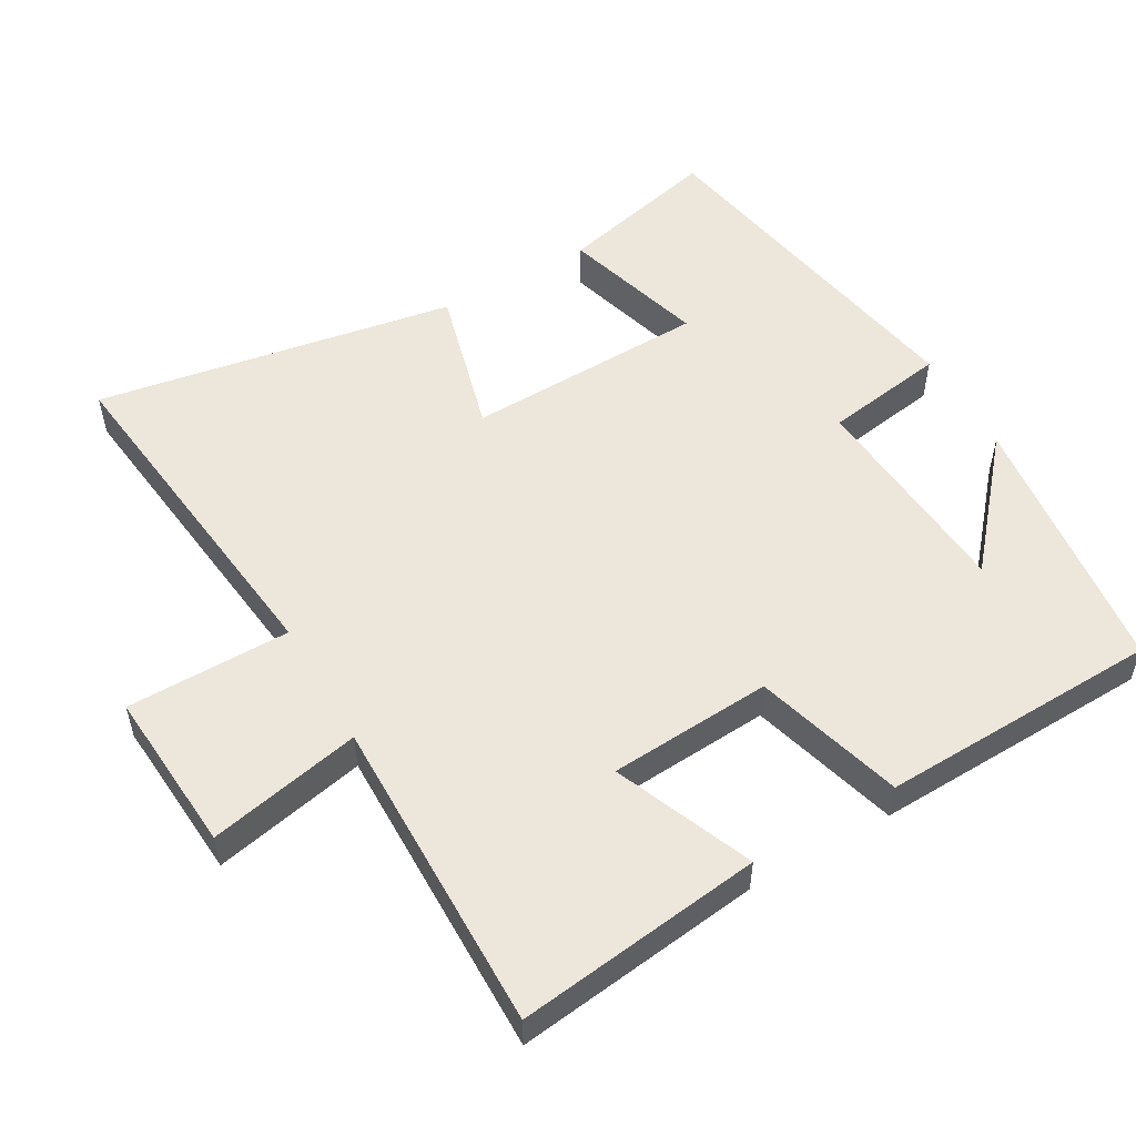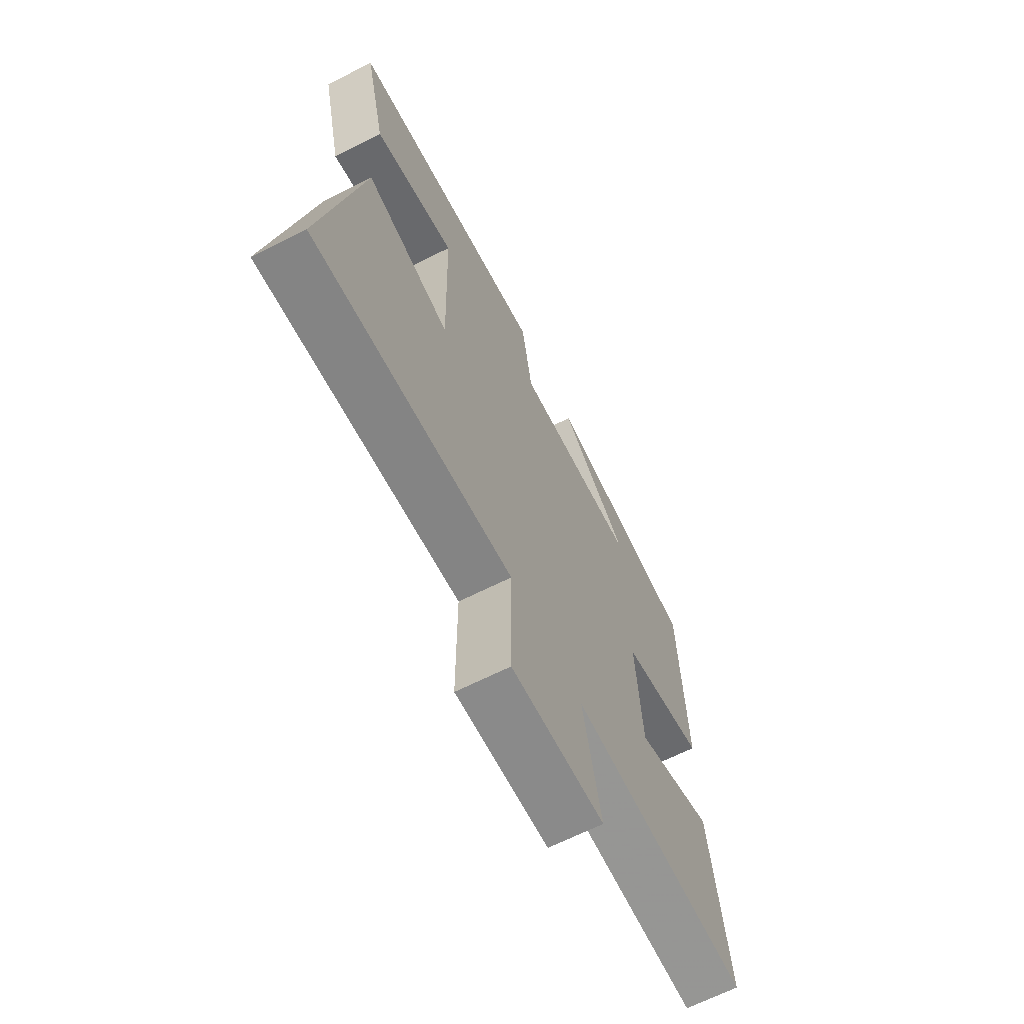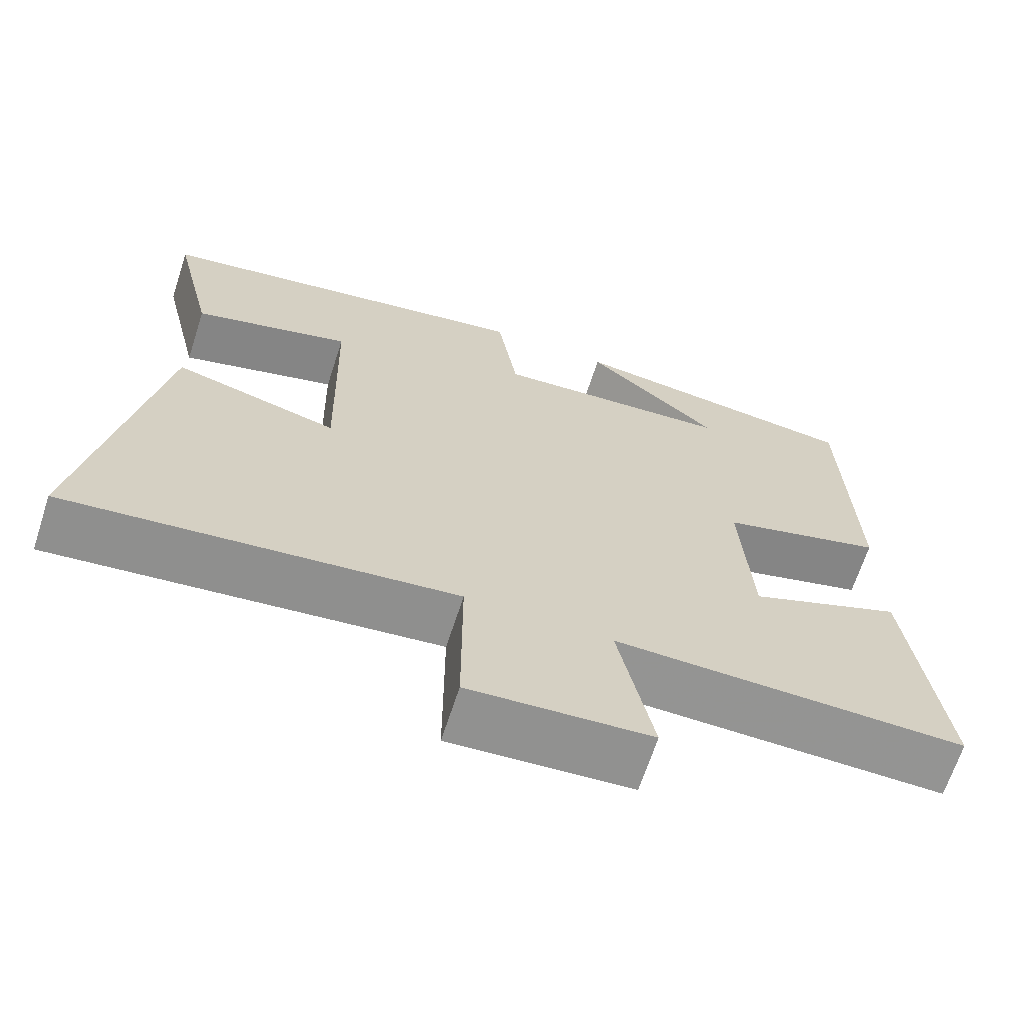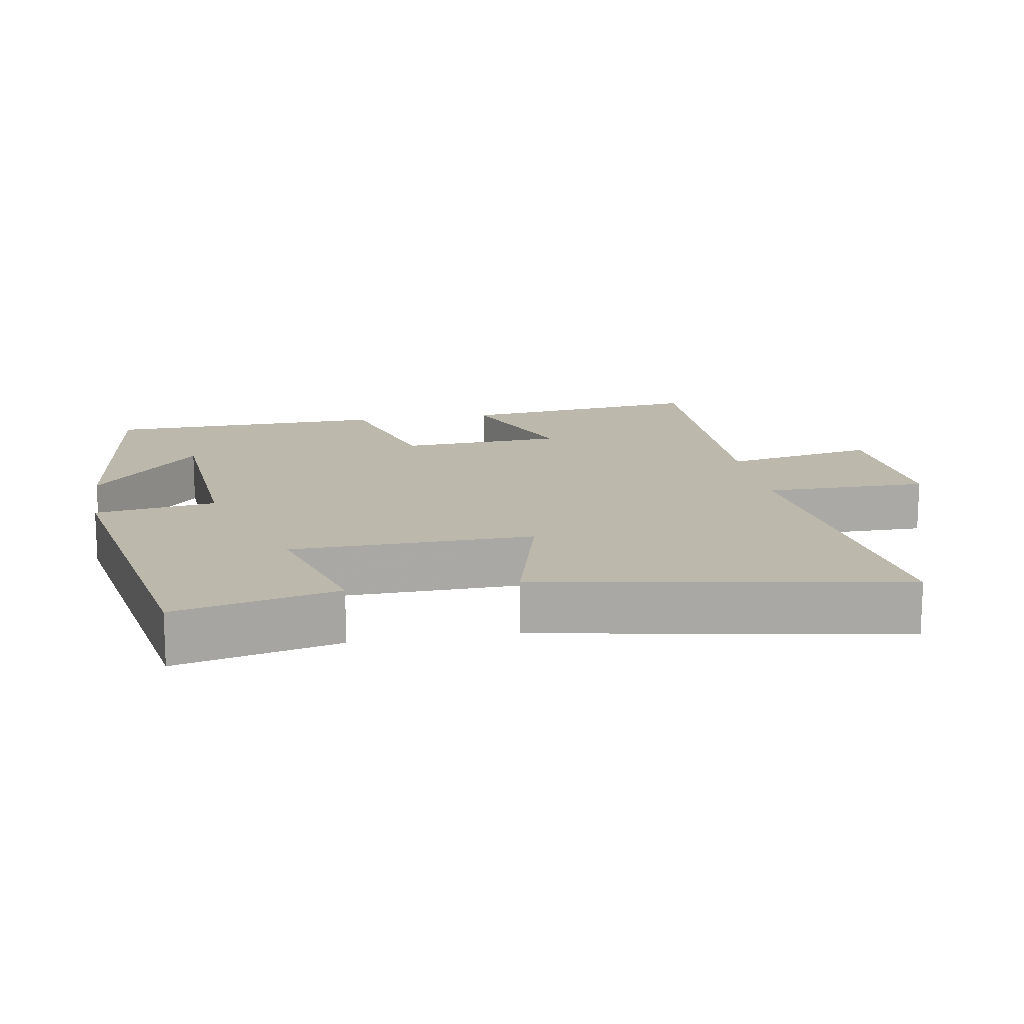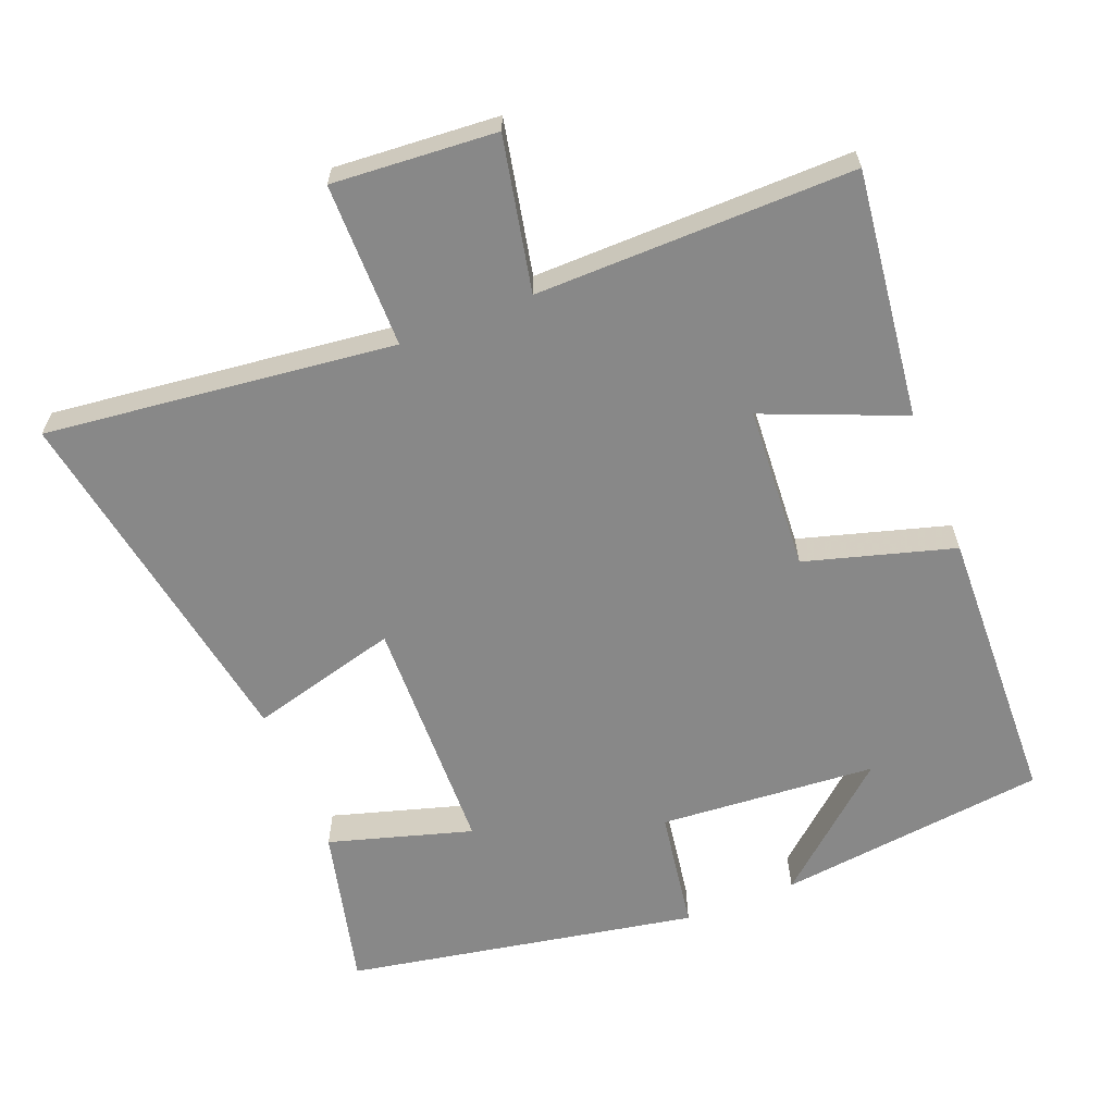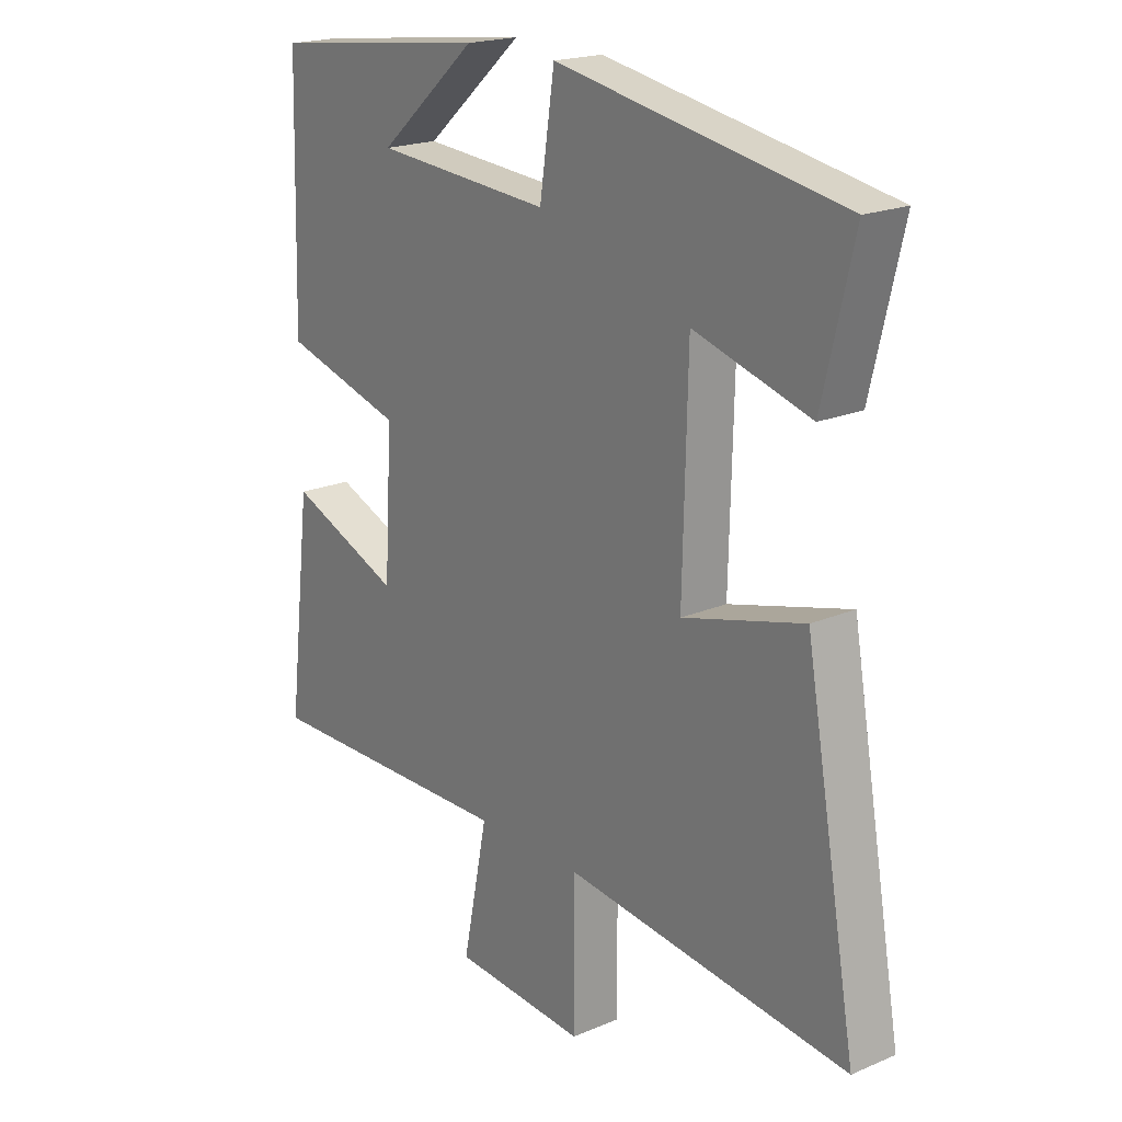
<metadata>
{"format":"obj","ext":"obj","renderer":"f3d","projection":"perspective","resolution":1024,"background":"white","views":[{"elev":53.8,"azim":-120.1,"up":"+Y"},{"elev":-66.9,"azim":116.7,"up":"+Z"},{"elev":-66.8,"azim":162.0,"up":"+Z"},{"elev":14.9,"azim":80.2,"up":"+Y"},{"elev":-62.9,"azim":-158.6,"up":"+Y"},{"elev":19.9,"azim":51.8,"up":"+Z"}]}
</metadata>
<code>
v -0.489 0.07 0.453
v -0.106 0.07 0.5
v -0.278 0.07 0.35
v 0.03 0.07 0.328
v 0.056 0.07 0.5
v 0.554 0.07 0.41
v 0.5 0.07 0.181
v 0.297 0.07 0.24
v 0.289 0.07 -0.102
v 0.5 0.07 -0.045
v 0.591 0.07 -0.556
v 0.096 0.07 -0.5
v 0.096 0.07 -0.733
v -0.136 0.07 -0.717
v -0.092 0.07 -0.5
v -0.542 0.07 -0.507
v -0.5 0.07 -0.157
v -0.303 0.07 -0.237
v -0.289 0.07 -0.005
v -0.5 0.07 0.055
v -0.489 0 0.453
v -0.106 0 0.5
v -0.278 0 0.35
v 0.03 0 0.328
v 0.056 0 0.5
v 0.554 0 0.41
v 0.5 0 0.181
v 0.297 0 0.24
v 0.289 0 -0.102
v 0.5 0 -0.045
v 0.591 0 -0.556
v 0.096 0 -0.5
v 0.096 0 -0.733
v -0.136 0 -0.717
v -0.092 0 -0.5
v -0.542 0 -0.507
v -0.5 0 -0.157
v -0.303 0 -0.237
v -0.289 0 -0.005
v -0.5 0 0.055
f 19 20 1
f 15 16 17 18
f 15 18 19
f 12 13 14 15
f 12 15 19
f 9 10 11 12
f 8 9 12 19
f 6 7 8
f 5 6 8
f 4 5 8
f 3 4 8 19
f 1 2 3
f 1 3 19
f 21 40 39
f 38 37 36 35
f 39 38 35
f 35 34 33 32
f 39 35 32
f 32 31 30 29
f 39 32 29 28
f 28 27 26
f 28 26 25
f 28 25 24
f 39 28 24 23
f 23 22 21
f 39 23 21
f 1 21 22 2
f 2 22 23 3
f 3 23 24 4
f 4 24 25 5
f 5 25 26 6
f 6 26 27 7
f 7 27 28 8
f 8 28 29 9
f 9 29 30 10
f 10 30 31 11
f 11 31 32 12
f 12 32 33 13
f 13 33 34 14
f 14 34 35 15
f 15 35 36 16
f 16 36 37 17
f 17 37 38 18
f 18 38 39 19
f 19 39 40 20
f 20 40 21 1

</code>
